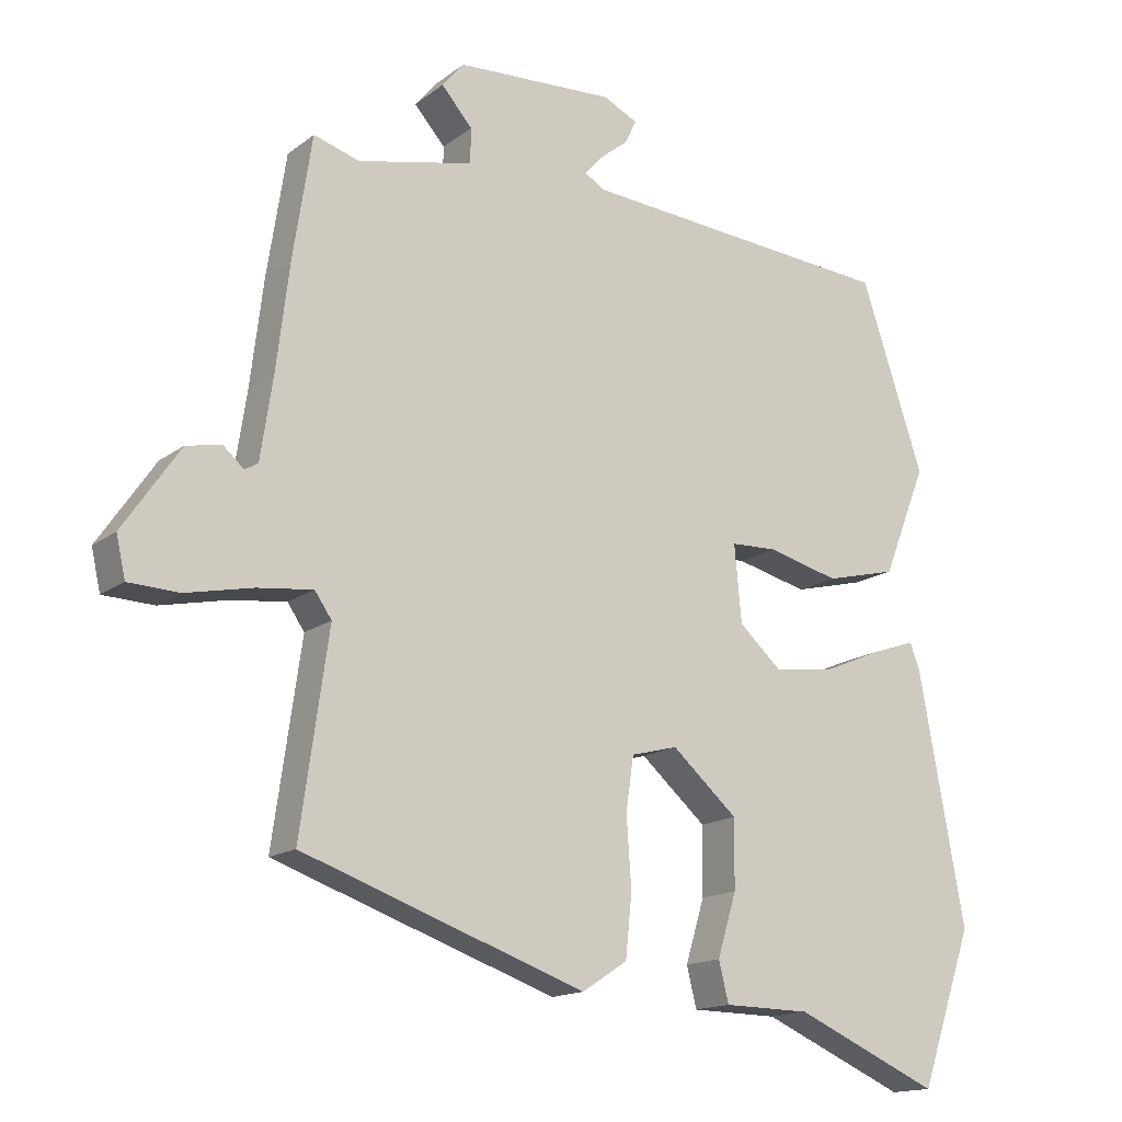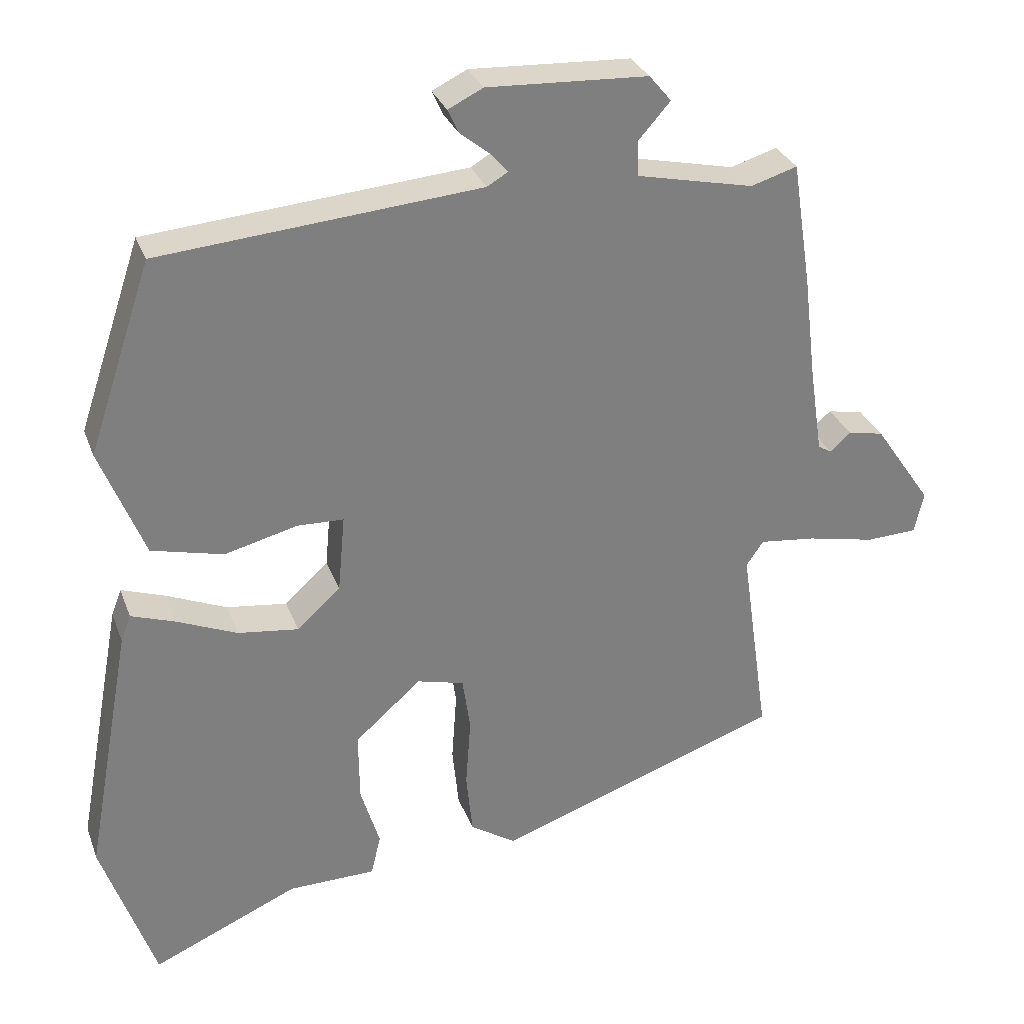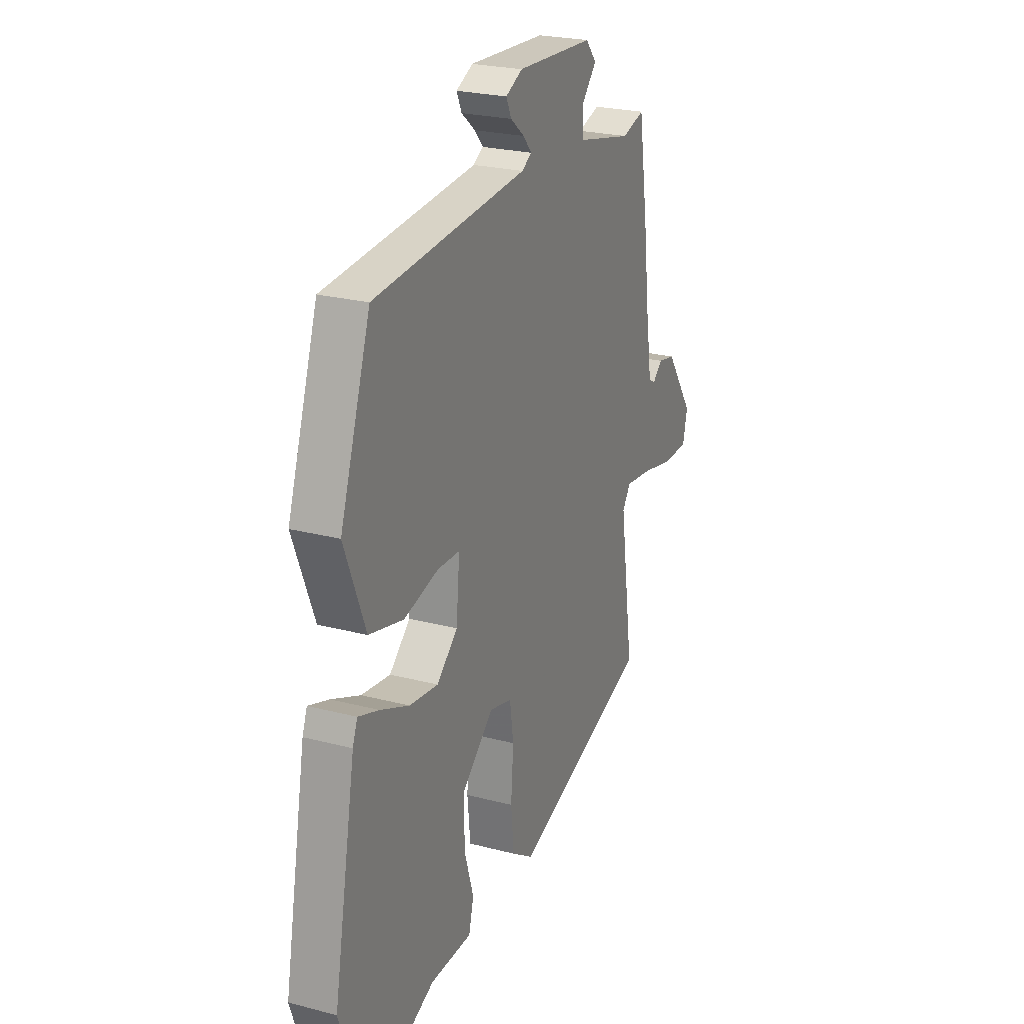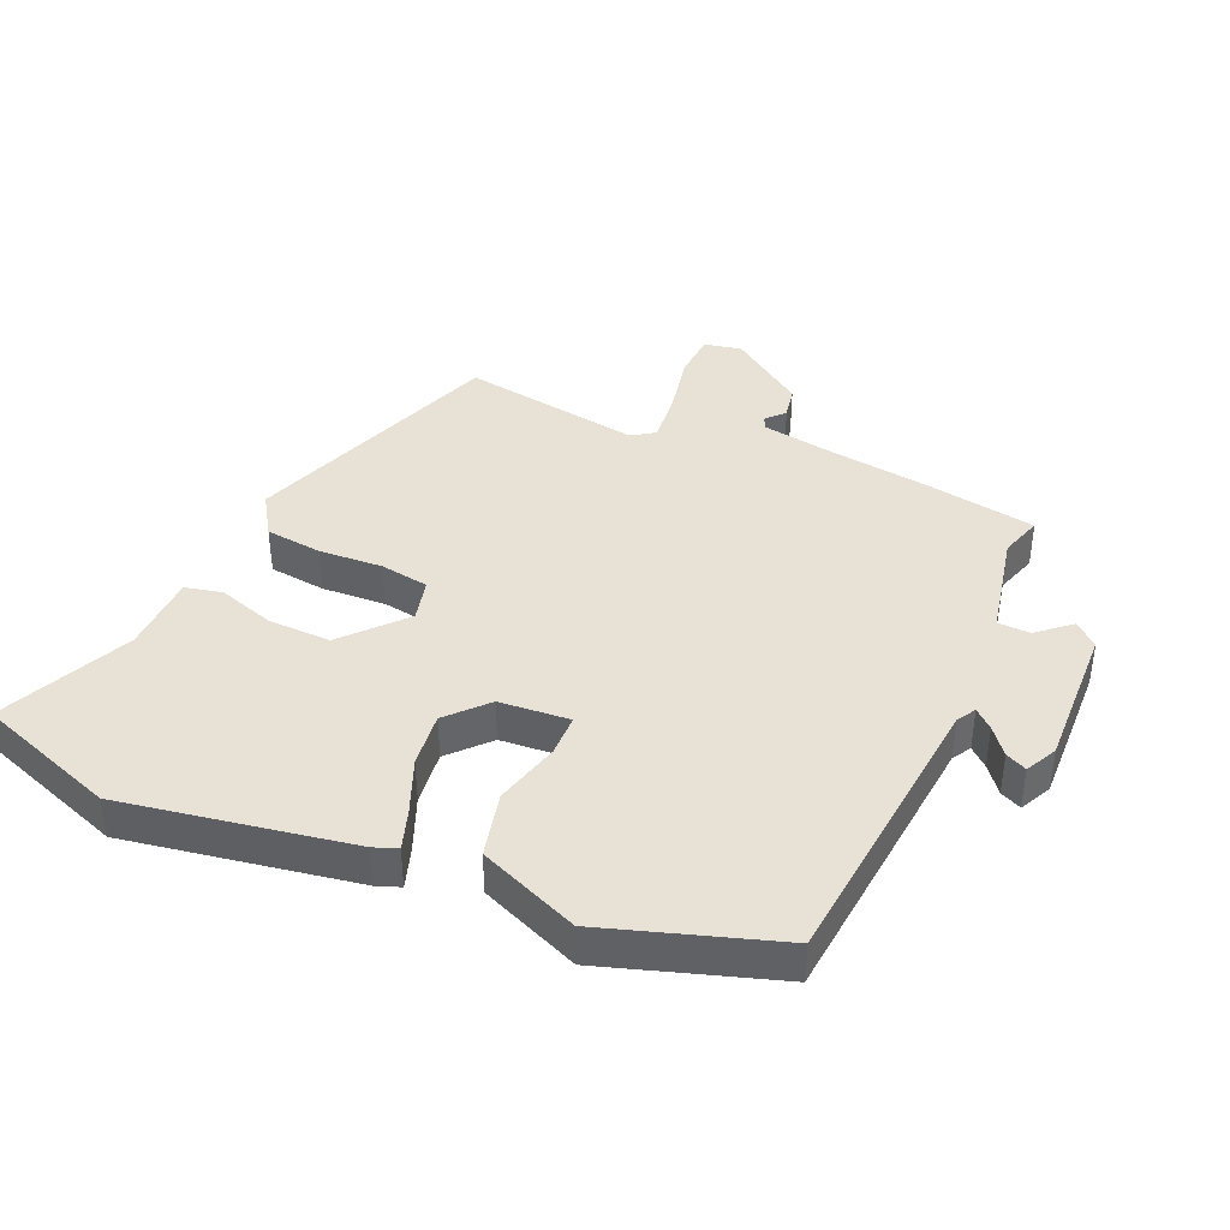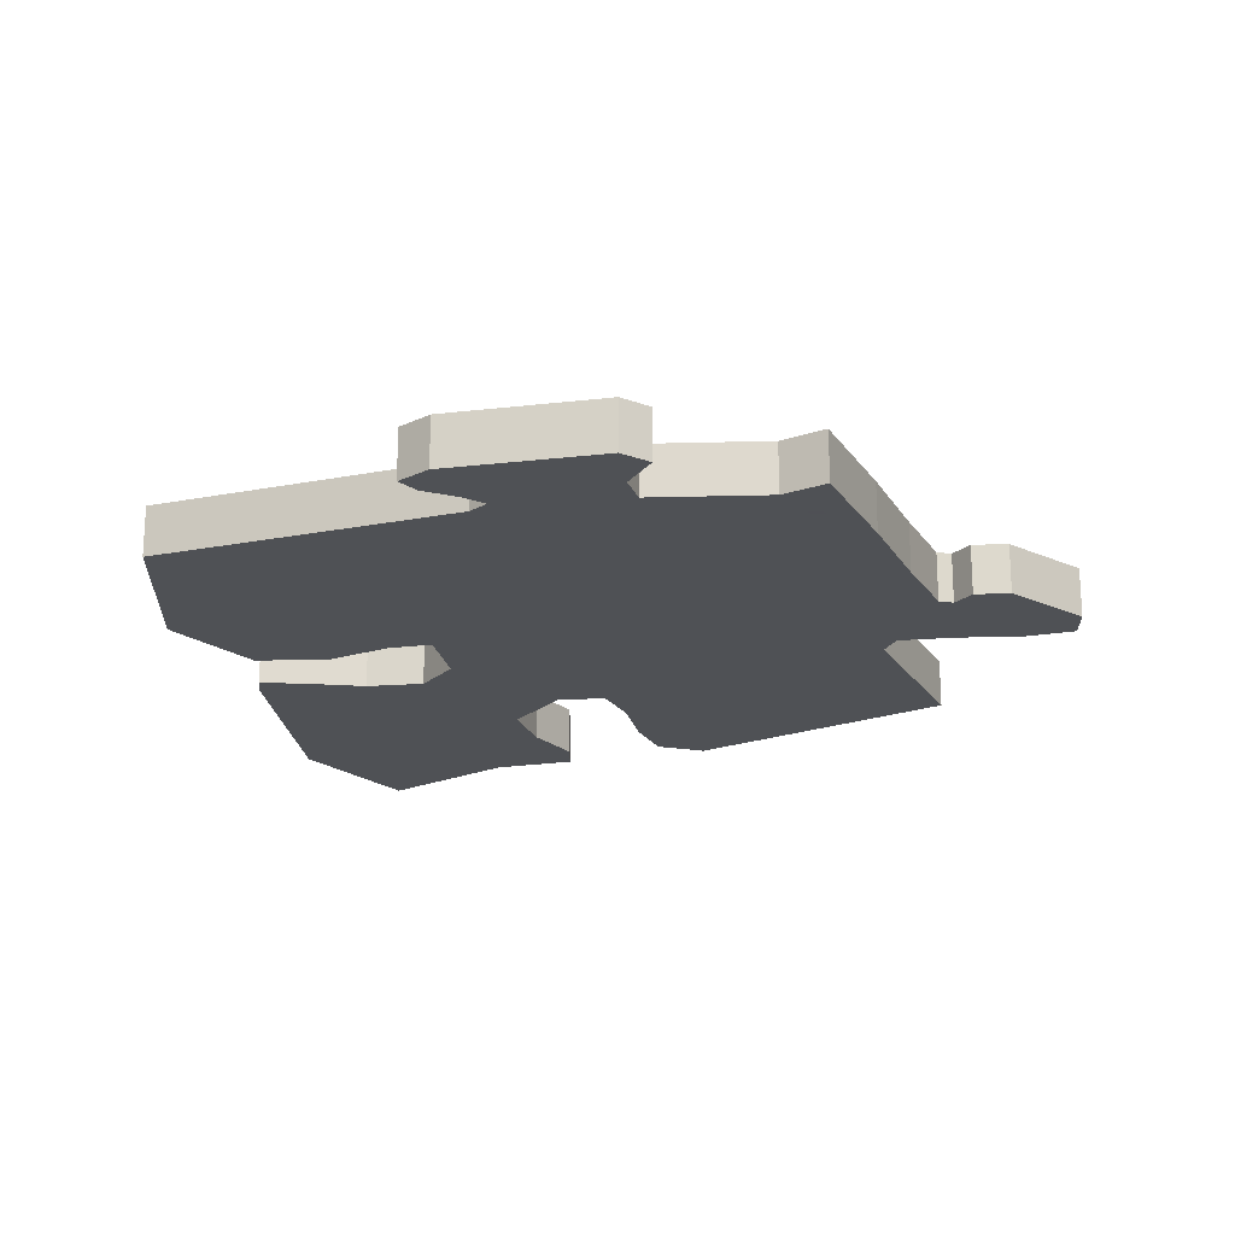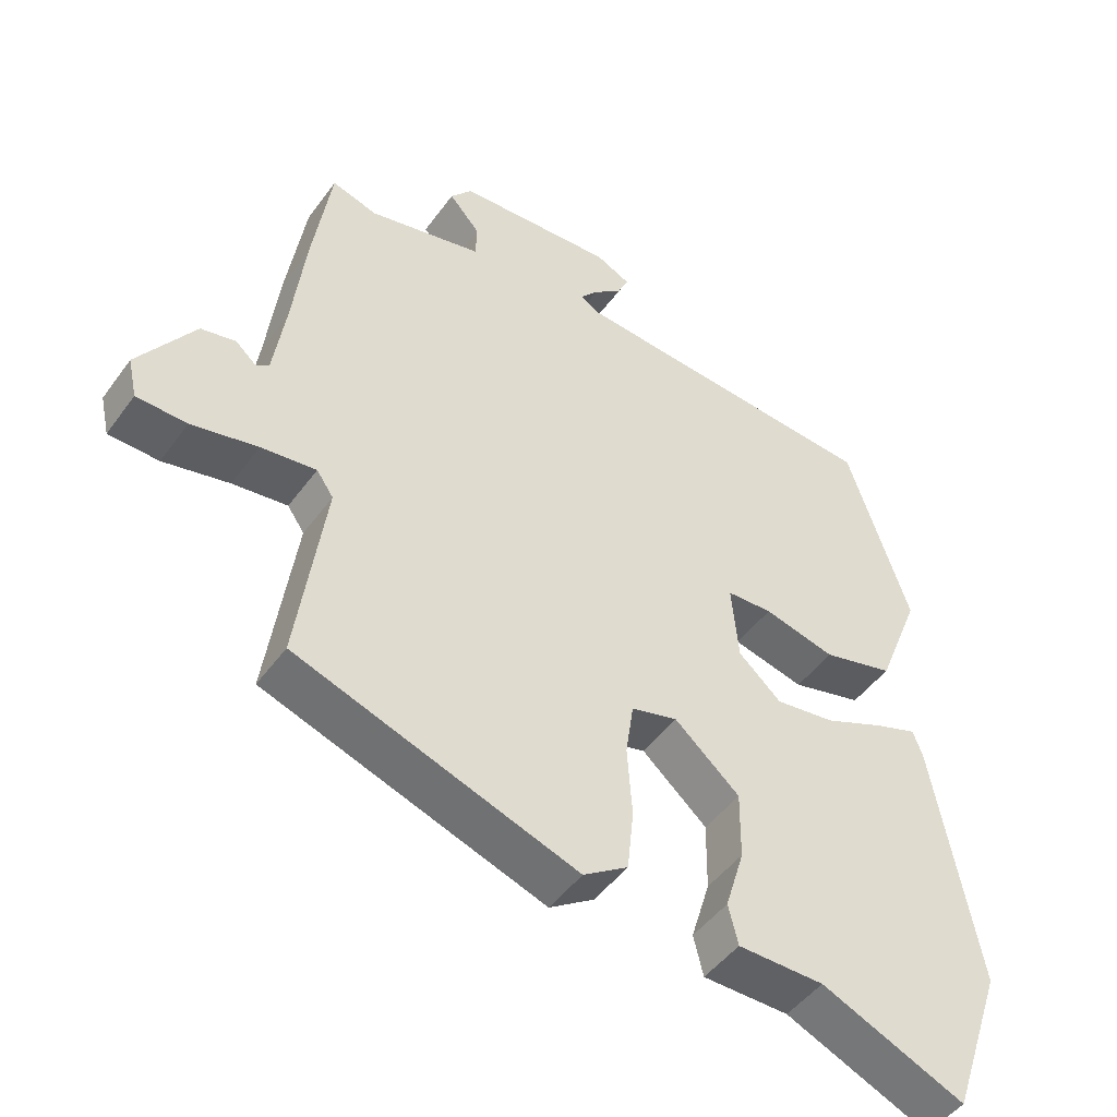
<metadata>
{"format":"obj","ext":"obj","renderer":"f3d","projection":"perspective","resolution":1024,"background":"white","views":[{"elev":-15.3,"azim":146.8,"up":"+Z"},{"elev":30.2,"azim":-18.3,"up":"+Z"},{"elev":24.1,"azim":-66.4,"up":"+Z"},{"elev":40.5,"azim":-65.7,"up":"+Y"},{"elev":-19.5,"azim":15.3,"up":"+Y"},{"elev":-47.1,"azim":146.0,"up":"+Z"}]}
</metadata>
<code>
v 0.5 0.07 0.501
v 0.527 0.07 0.326
v 0.545 0.07 0.178
v 0.563 0.07 0.059
v 0.582 0.07 0.048
v 0.611 0.07 0.074
v 0.661 0.07 0.064
v 0.742 0.07 -0.054
v 0.729 0.07 -0.112
v 0.657 0.07 -0.115
v 0.562 0.07 -0.095
v 0.483 0.07 -0.086
v 0.459 0.07 -0.121
v 0.499 0.07 -0.401
v 0.097 0.07 -0.542
v 0.033 0.07 -0.5
v 0.024 0.07 -0.412
v 0.031 0.07 -0.313
v 0.02 0.07 -0.237
v -0.046 0.07 -0.22
v -0.139 0.07 -0.302
v -0.138 0.07 -0.399
v -0.111 0.07 -0.488
v -0.125 0.07 -0.545
v -0.248 0.07 -0.547
v -0.453 0.07 -0.637
v -0.528 0.07 -0.419
v -0.463 0.07 -0.065
v -0.449 0.07 -0.028
v -0.388 0.07 -0.049
v -0.303 0.07 -0.085
v -0.218 0.07 -0.096
v -0.157 0.07 -0.041
v -0.147 0.07 0.068
v -0.212 0.07 0.07
v -0.314 0.07 0.044
v -0.415 0.07 0.069
v -0.477 0.07 0.225
v -0.388 0.07 0.491
v 0.061 0.07 0.529
v 0.09 0.07 0.546
v 0.065 0.07 0.575
v 0.024 0.07 0.608
v 0.009 0.07 0.641
v 0.058 0.07 0.665
v 0.283 0.07 0.654
v 0.314 0.07 0.617
v 0.27 0.07 0.567
v 0.271 0.07 0.517
v 0.435 0.07 0.481
v 0.5 0 0.501
v 0.527 0 0.326
v 0.545 0 0.178
v 0.563 0 0.059
v 0.582 0 0.048
v 0.611 0 0.074
v 0.661 0 0.064
v 0.742 0 -0.054
v 0.729 0 -0.112
v 0.657 0 -0.115
v 0.562 0 -0.095
v 0.483 0 -0.086
v 0.459 0 -0.121
v 0.499 0 -0.401
v 0.097 0 -0.542
v 0.033 0 -0.5
v 0.024 0 -0.412
v 0.031 0 -0.313
v 0.02 0 -0.237
v -0.046 0 -0.22
v -0.139 0 -0.302
v -0.138 0 -0.399
v -0.111 0 -0.488
v -0.125 0 -0.545
v -0.248 0 -0.547
v -0.453 0 -0.637
v -0.528 0 -0.419
v -0.463 0 -0.065
v -0.449 0 -0.028
v -0.388 0 -0.049
v -0.303 0 -0.085
v -0.218 0 -0.096
v -0.157 0 -0.041
v -0.147 0 0.068
v -0.212 0 0.07
v -0.314 0 0.044
v -0.415 0 0.069
v -0.477 0 0.225
v -0.388 0 0.491
v 0.061 0 0.529
v 0.09 0 0.546
v 0.065 0 0.575
v 0.024 0 0.608
v 0.009 0 0.641
v 0.058 0 0.665
v 0.283 0 0.654
v 0.314 0 0.617
v 0.27 0 0.567
v 0.271 0 0.517
v 0.435 0 0.481
f 46 47 48
f 45 46 48
f 44 45 48
f 43 44 48
f 42 43 48
f 41 42 48 49
f 40 41 49 50
f 39 40 50
f 38 39 50
f 37 38 50
f 36 37 50
f 35 36 50
f 29 30 31
f 28 29 31
f 27 28 31
f 26 27 31
f 25 26 31
f 24 25 31
f 23 24 31
f 22 23 31
f 21 22 31 32
f 20 21 32 33
f 16 17 18
f 15 16 18
f 14 15 18
f 13 14 18
f 12 13 18 19
f 9 10 11
f 8 9 11
f 7 8 11
f 6 7 11
f 5 6 11
f 4 5 11 12
f 20 33 34
f 19 20 34
f 12 19 34
f 4 12 34
f 3 4 34
f 34 35 50
f 3 34 50
f 2 3 50
f 1 2 50
f 98 97 96
f 98 96 95
f 98 95 94
f 98 94 93
f 98 93 92
f 99 98 92 91
f 100 99 91 90
f 100 90 89
f 100 89 88
f 100 88 87
f 100 87 86
f 100 86 85
f 81 80 79
f 81 79 78
f 81 78 77
f 81 77 76
f 81 76 75
f 81 75 74
f 81 74 73
f 81 73 72
f 82 81 72 71
f 83 82 71 70
f 68 67 66
f 68 66 65
f 68 65 64
f 68 64 63
f 69 68 63 62
f 61 60 59
f 61 59 58
f 61 58 57
f 61 57 56
f 61 56 55
f 62 61 55 54
f 84 83 70
f 84 70 69
f 84 69 62
f 84 62 54
f 84 54 53
f 100 85 84
f 100 84 53
f 100 53 52
f 100 52 51
f 1 51 52 2
f 2 52 53 3
f 3 53 54 4
f 4 54 55 5
f 5 55 56 6
f 6 56 57 7
f 7 57 58 8
f 8 58 59 9
f 9 59 60 10
f 10 60 61 11
f 11 61 62 12
f 12 62 63 13
f 13 63 64 14
f 14 64 65 15
f 15 65 66 16
f 16 66 67 17
f 17 67 68 18
f 18 68 69 19
f 19 69 70 20
f 20 70 71 21
f 21 71 72 22
f 22 72 73 23
f 23 73 74 24
f 24 74 75 25
f 25 75 76 26
f 26 76 77 27
f 27 77 78 28
f 28 78 79 29
f 29 79 80 30
f 30 80 81 31
f 31 81 82 32
f 32 82 83 33
f 33 83 84 34
f 34 84 85 35
f 35 85 86 36
f 36 86 87 37
f 37 87 88 38
f 38 88 89 39
f 39 89 90 40
f 40 90 91 41
f 41 91 92 42
f 42 92 93 43
f 43 93 94 44
f 44 94 95 45
f 45 95 96 46
f 46 96 97 47
f 47 97 98 48
f 48 98 99 49
f 49 99 100 50
f 50 100 51 1

</code>
